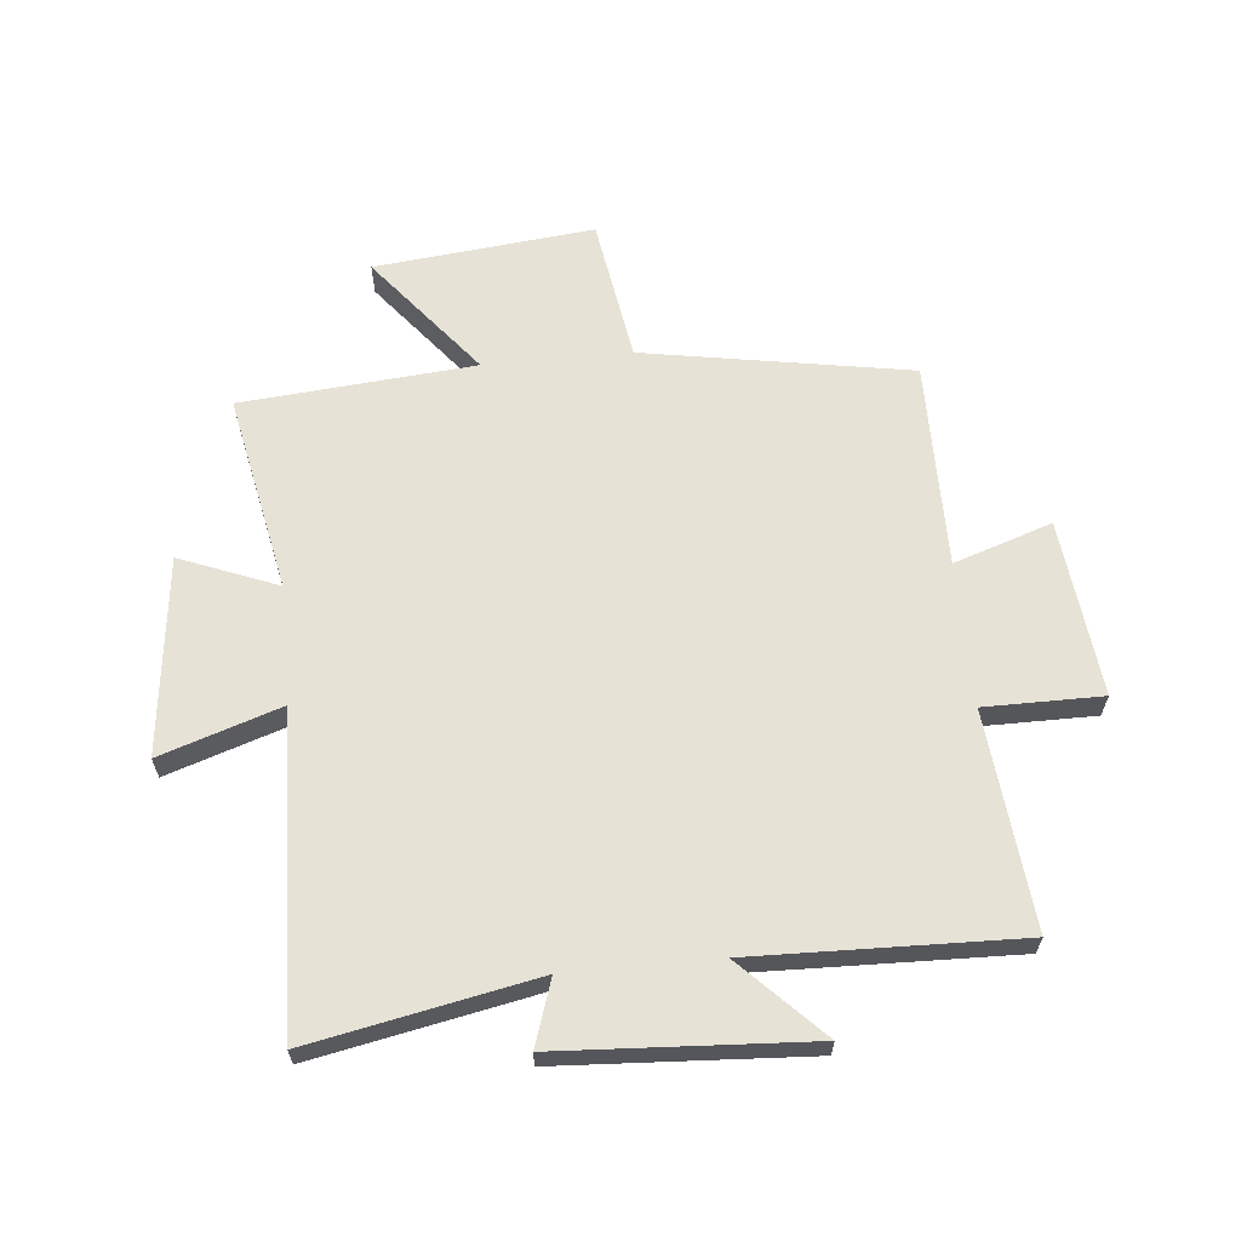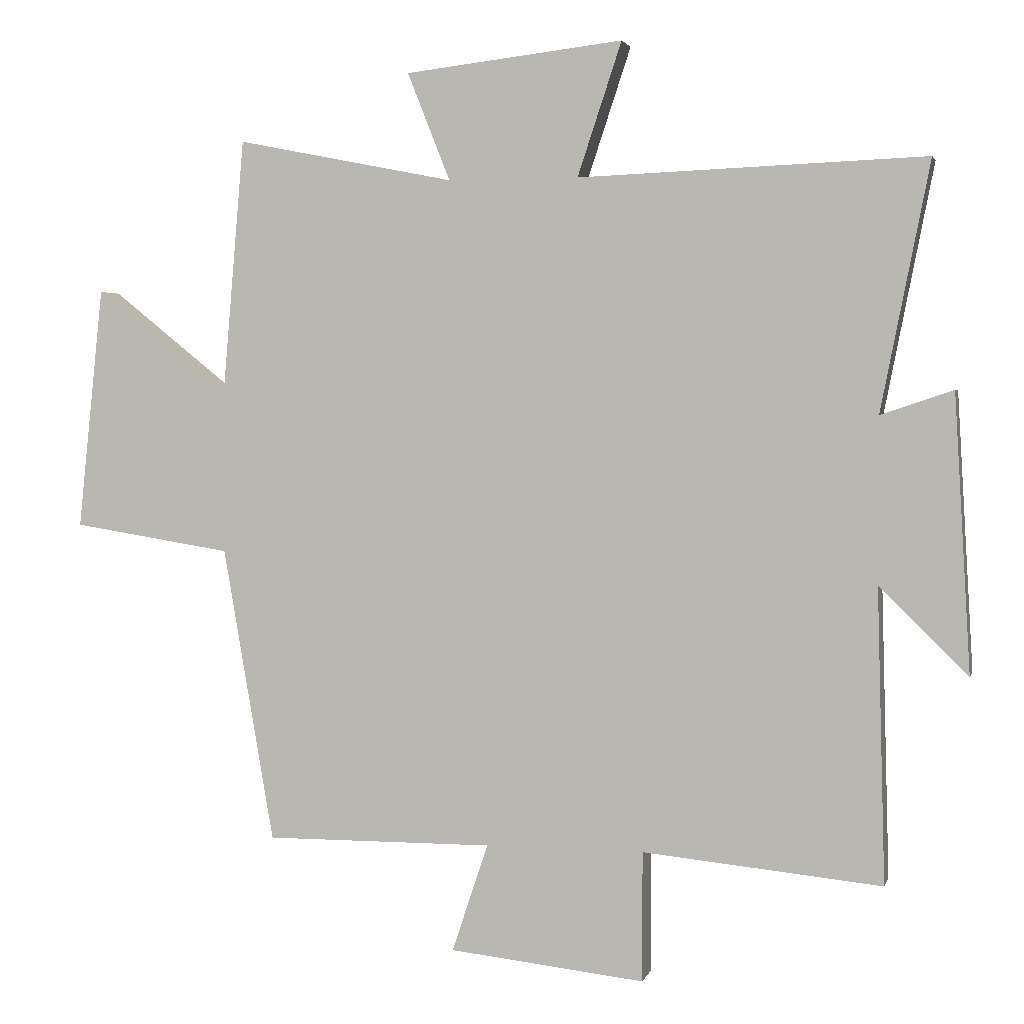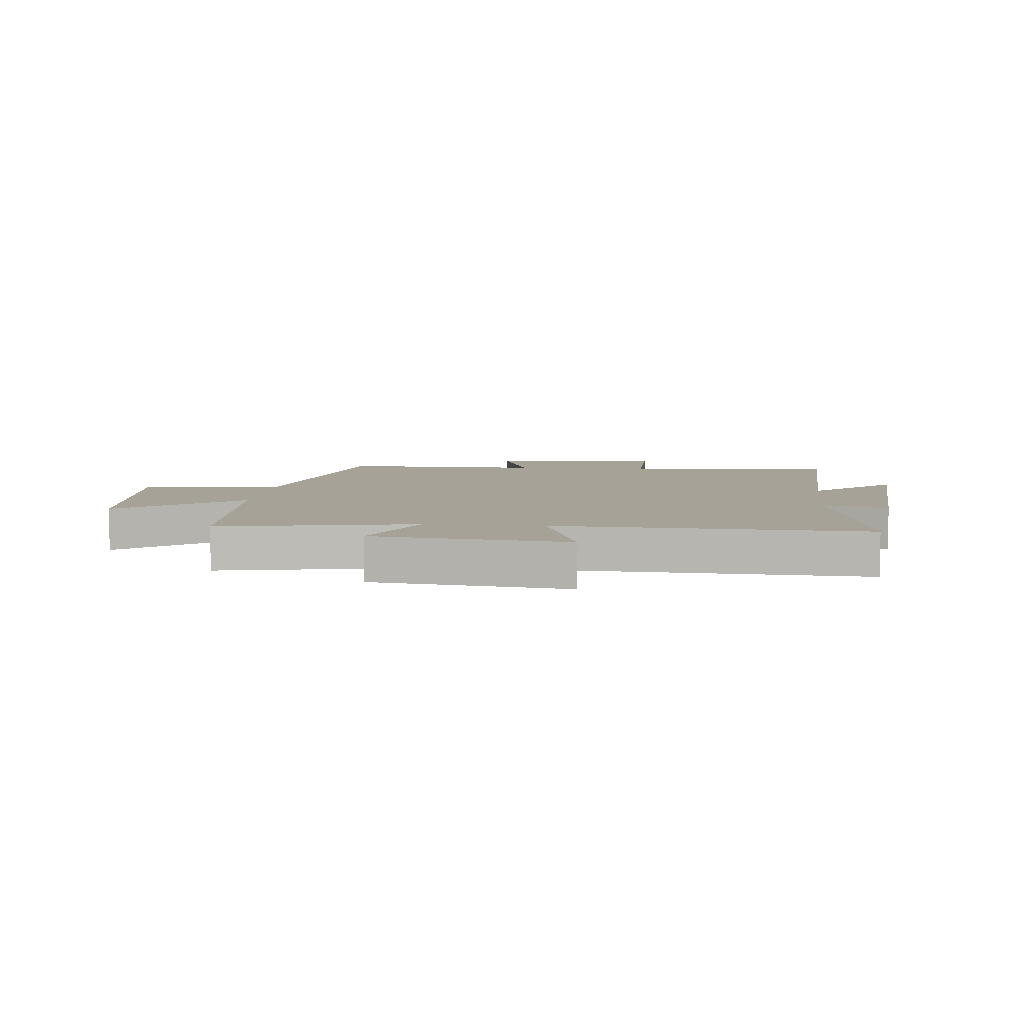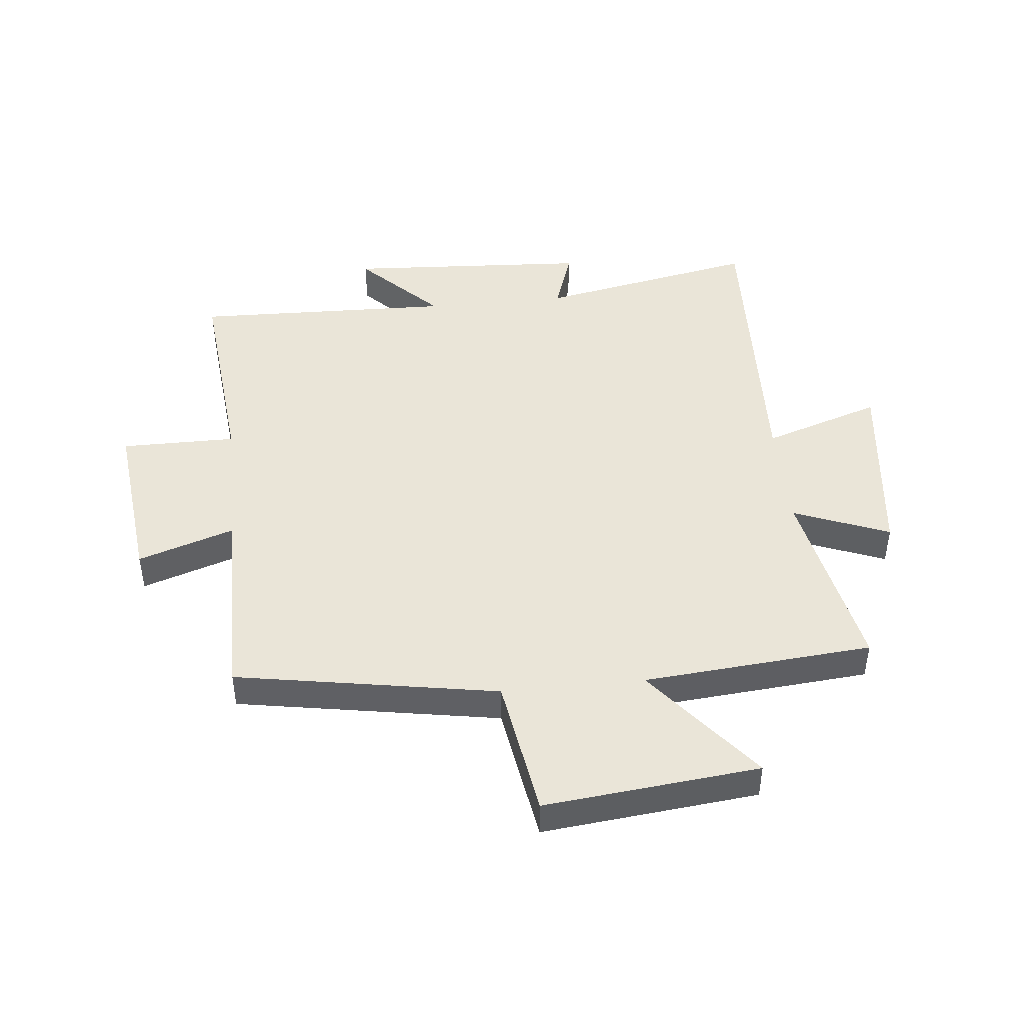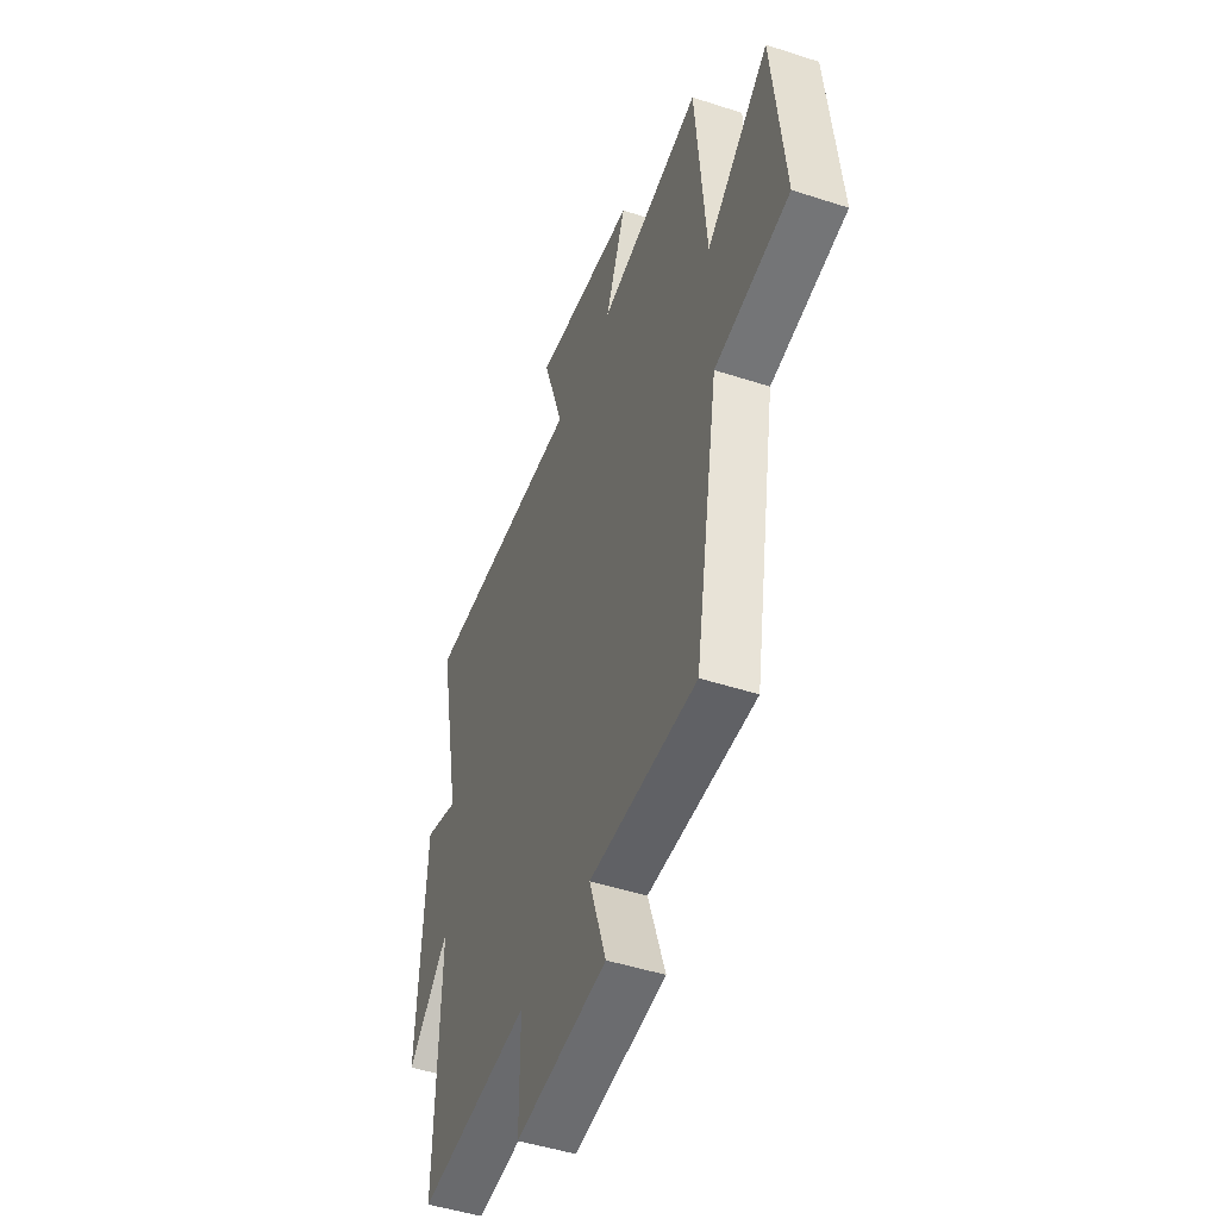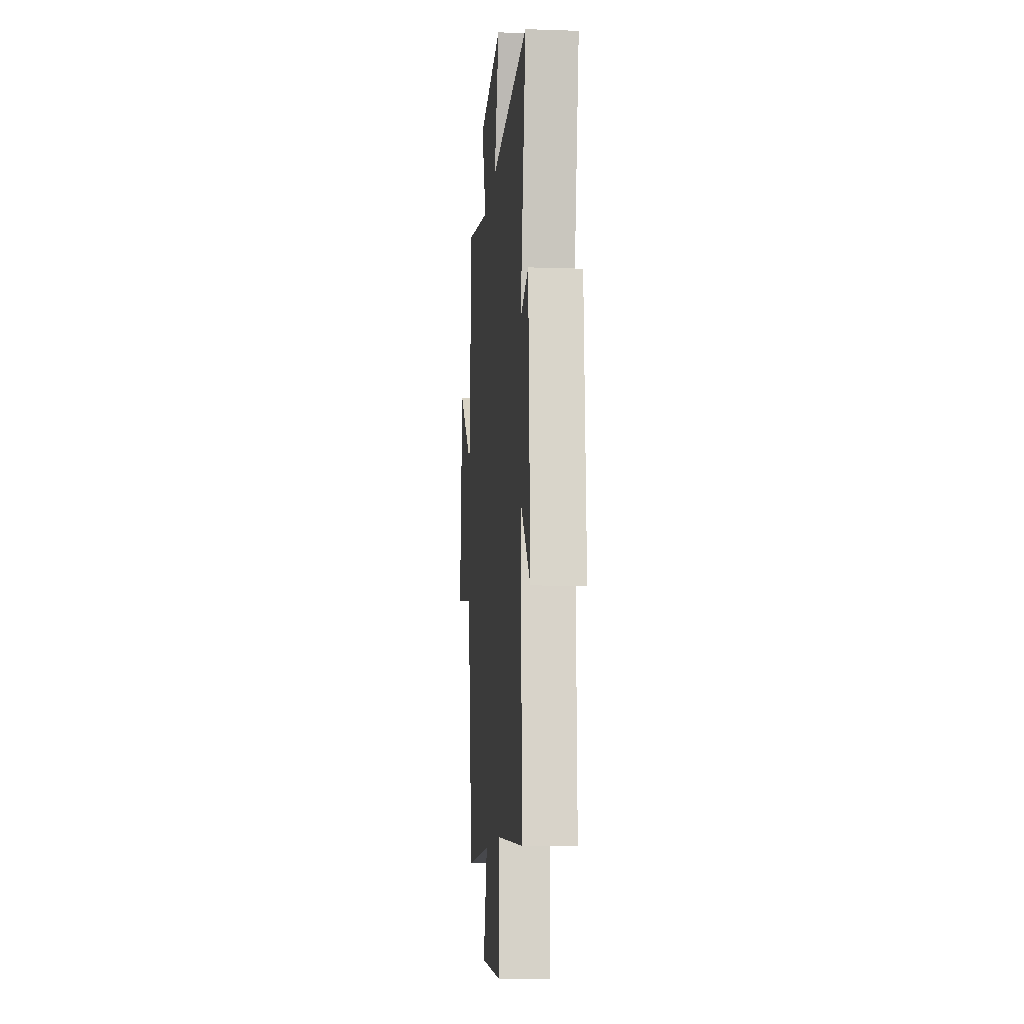
<metadata>
{"format":"obj","ext":"obj","renderer":"f3d","projection":"perspective","resolution":1024,"background":"white","views":[{"elev":63.5,"azim":84.5,"up":"+Y"},{"elev":2.6,"azim":13.5,"up":"+Z"},{"elev":6.4,"azim":6.3,"up":"+Y"},{"elev":45.3,"azim":-95.8,"up":"+Y"},{"elev":-47.7,"azim":-110.1,"up":"+Z"},{"elev":-11.3,"azim":85.2,"up":"+Z"}]}
</metadata>
<code>
v -0.467 0.07 0.565
v -0.141 0.07 0.5
v -0.205 0.07 0.661
v 0.121 0.07 0.699
v 0.055 0.07 0.5
v 0.573 0.07 0.52
v 0.5 0.07 0.15
v 0.608 0.07 0.186
v 0.632 0.07 -0.226
v 0.5 0.07 -0.096
v 0.512 0.07 -0.535
v 0.155 0.07 -0.5
v 0.155 0.07 -0.694
v -0.137 0.07 -0.662
v -0.083 0.07 -0.5
v -0.424 0.07 -0.502
v -0.5 0.07 -0.061
v -0.738 0.07 -0.023
v -0.7 0.07 0.339
v -0.5 0.07 0.179
v -0.467 0 0.565
v -0.141 0 0.5
v -0.205 0 0.661
v 0.121 0 0.699
v 0.055 0 0.5
v 0.573 0 0.52
v 0.5 0 0.15
v 0.608 0 0.186
v 0.632 0 -0.226
v 0.5 0 -0.096
v 0.512 0 -0.535
v 0.155 0 -0.5
v 0.155 0 -0.694
v -0.137 0 -0.662
v -0.083 0 -0.5
v -0.424 0 -0.502
v -0.5 0 -0.061
v -0.738 0 -0.023
v -0.7 0 0.339
v -0.5 0 0.179
f 17 18 19 20
f 20 1 2
f 17 20 2
f 16 17 2
f 15 16 2
f 12 13 14 15
f 12 15 2
f 10 11 12 2
f 7 8 9 10
f 7 10 2 3
f 5 6 7
f 5 7 3
f 3 4 5
f 40 39 38 37
f 22 21 40
f 22 40 37
f 22 37 36
f 22 36 35
f 35 34 33 32
f 22 35 32
f 22 32 31 30
f 30 29 28 27
f 23 22 30 27
f 27 26 25
f 23 27 25
f 25 24 23
f 1 21 22 2
f 2 22 23 3
f 3 23 24 4
f 4 24 25 5
f 5 25 26 6
f 6 26 27 7
f 7 27 28 8
f 8 28 29 9
f 9 29 30 10
f 10 30 31 11
f 11 31 32 12
f 12 32 33 13
f 13 33 34 14
f 14 34 35 15
f 15 35 36 16
f 16 36 37 17
f 17 37 38 18
f 18 38 39 19
f 19 39 40 20
f 20 40 21 1

</code>
